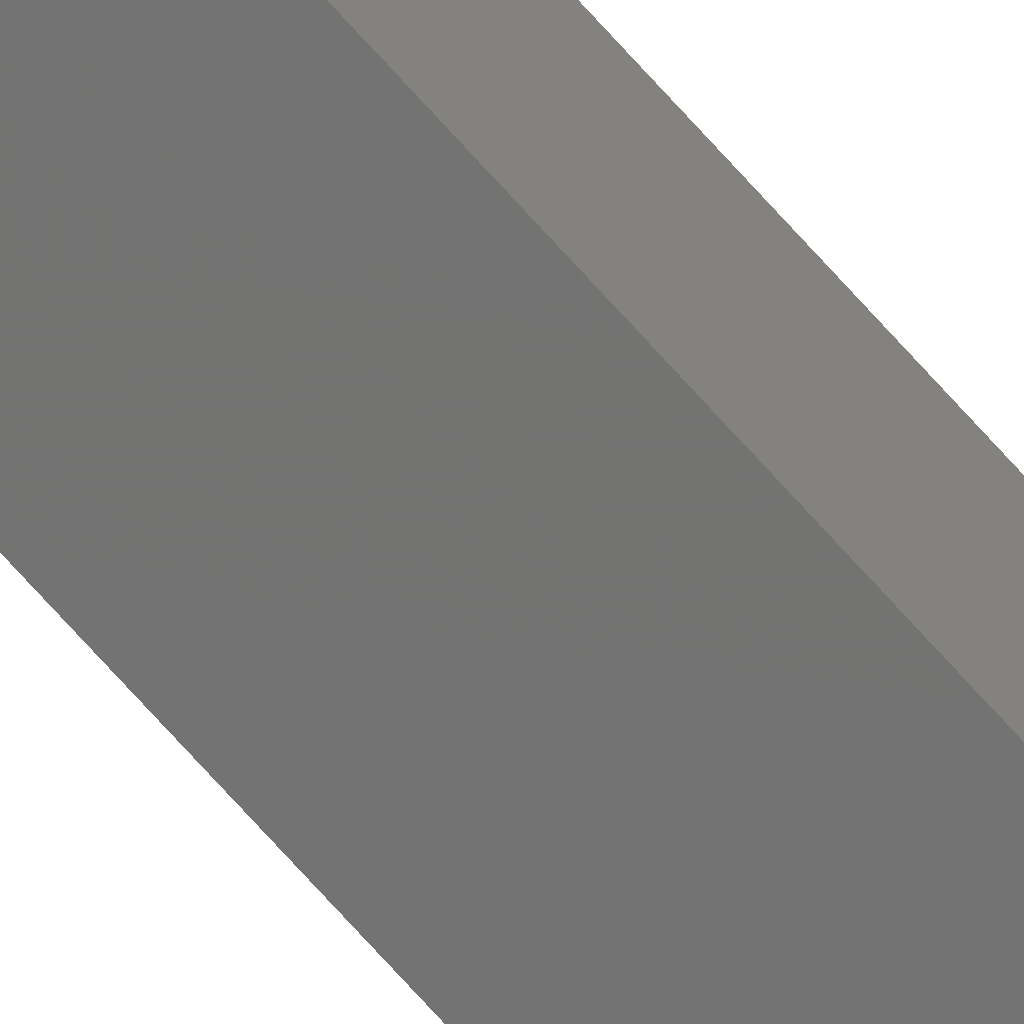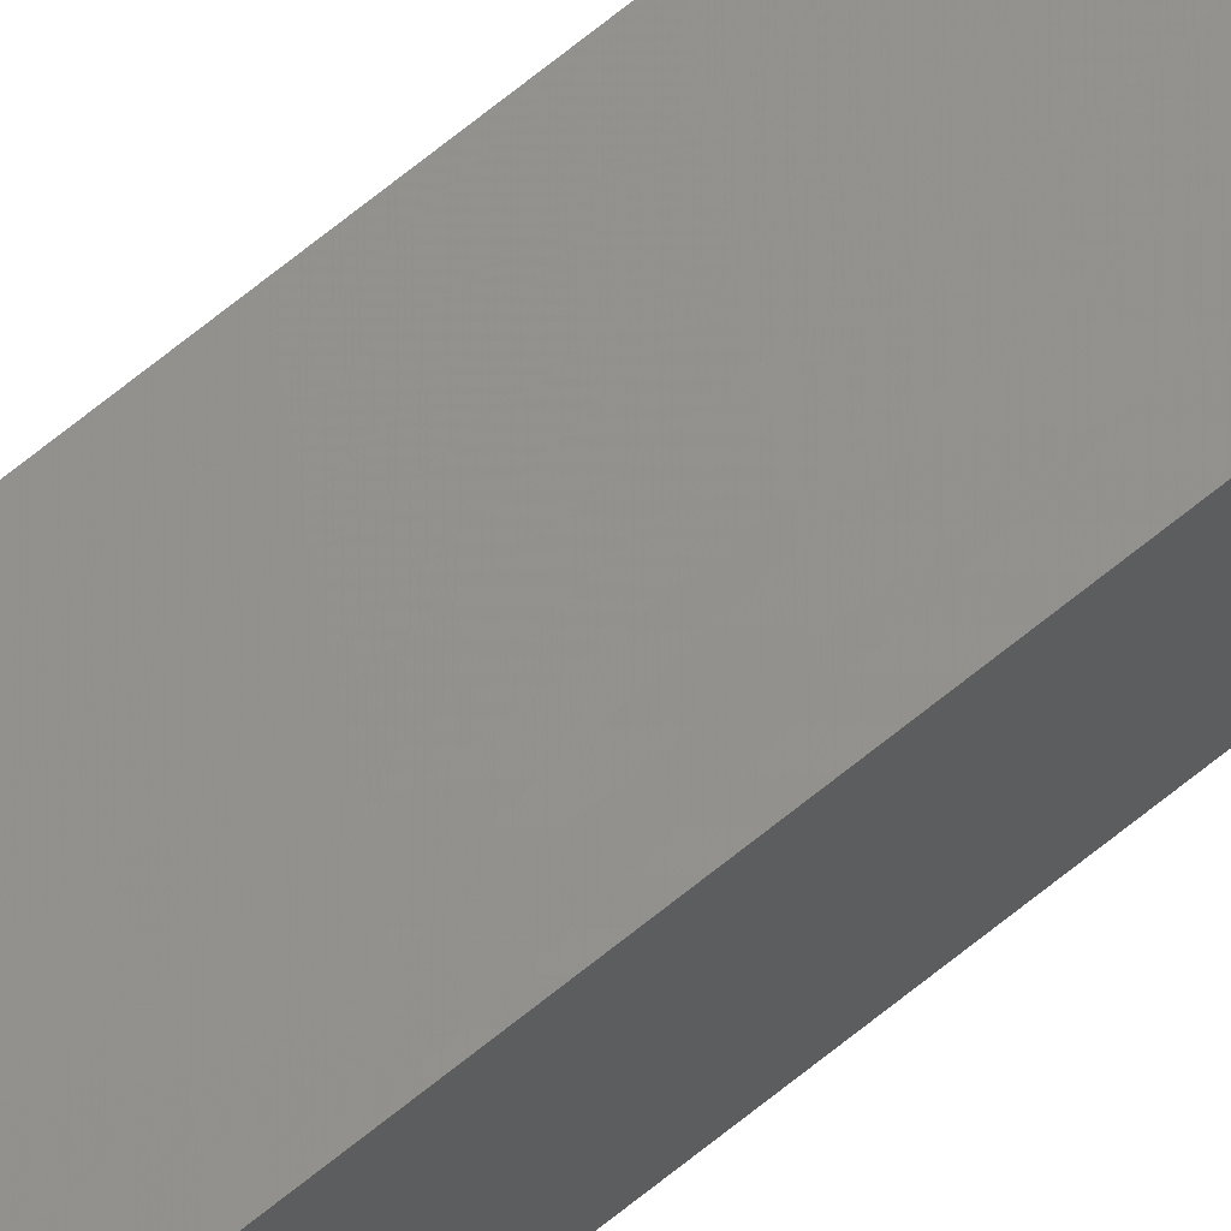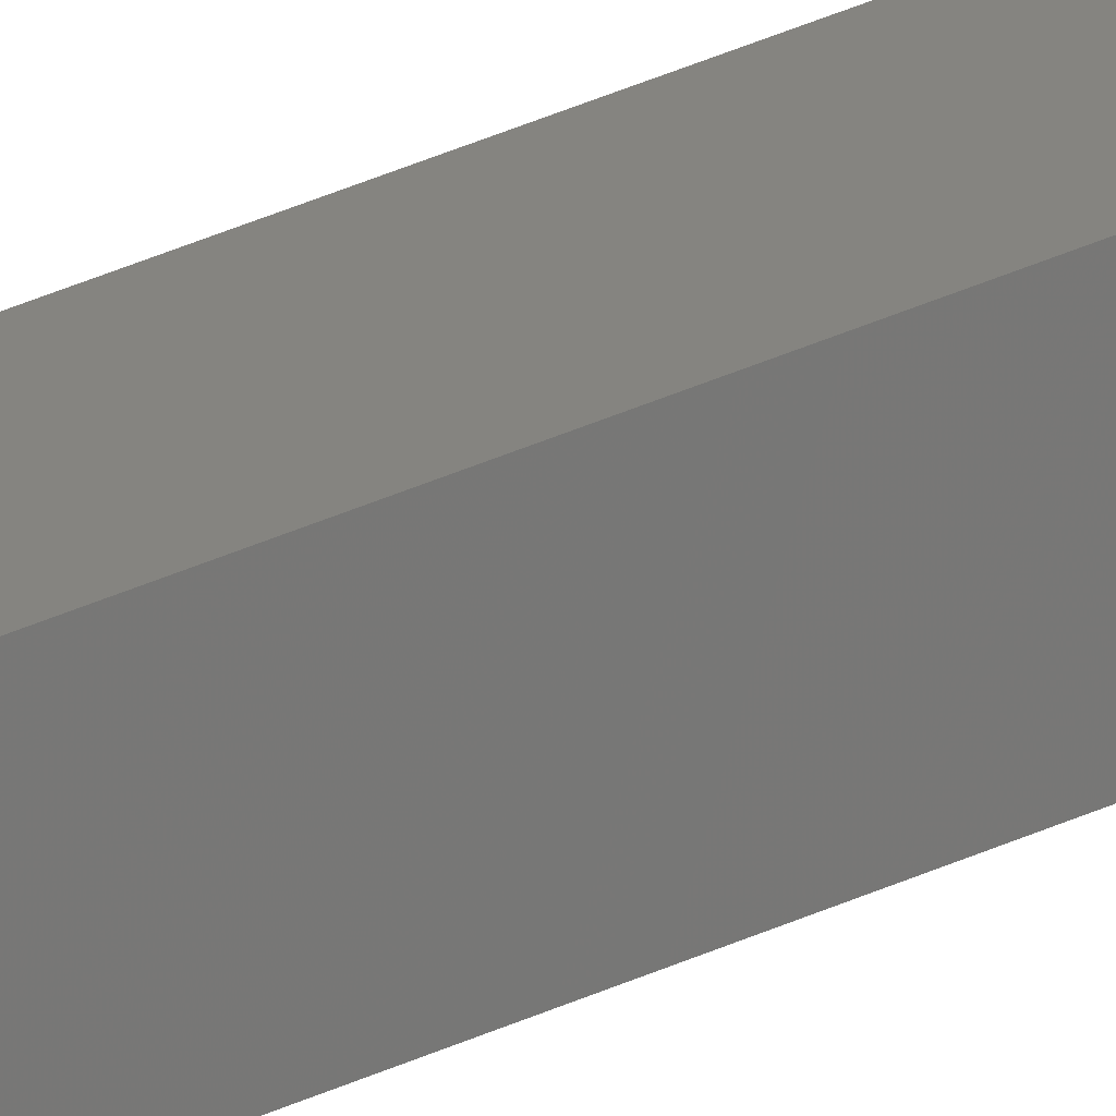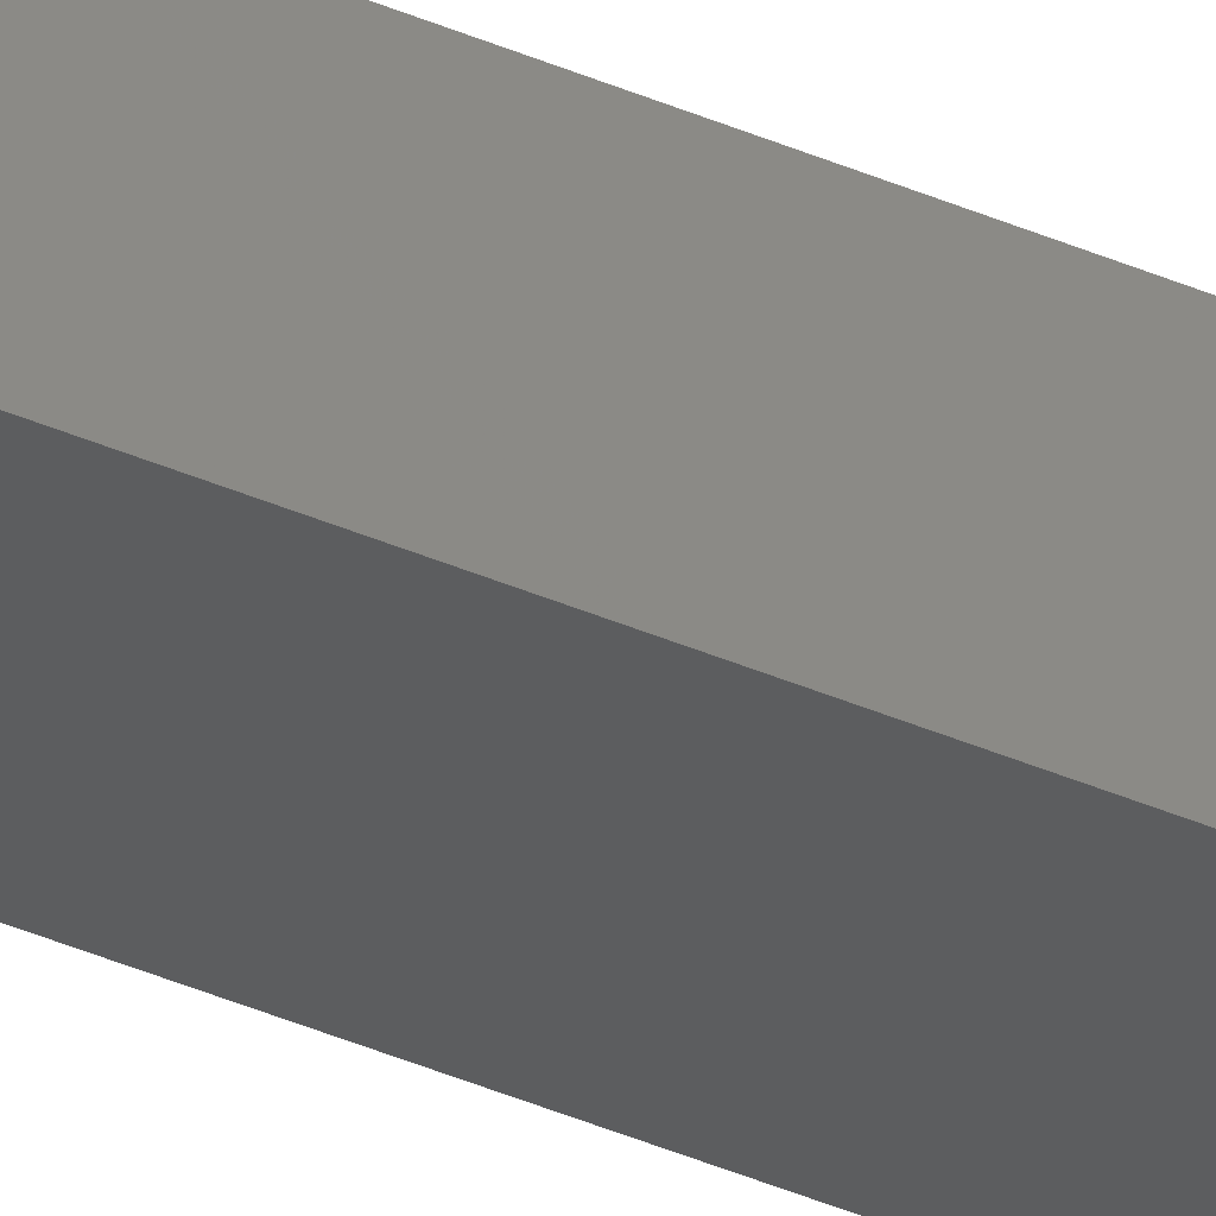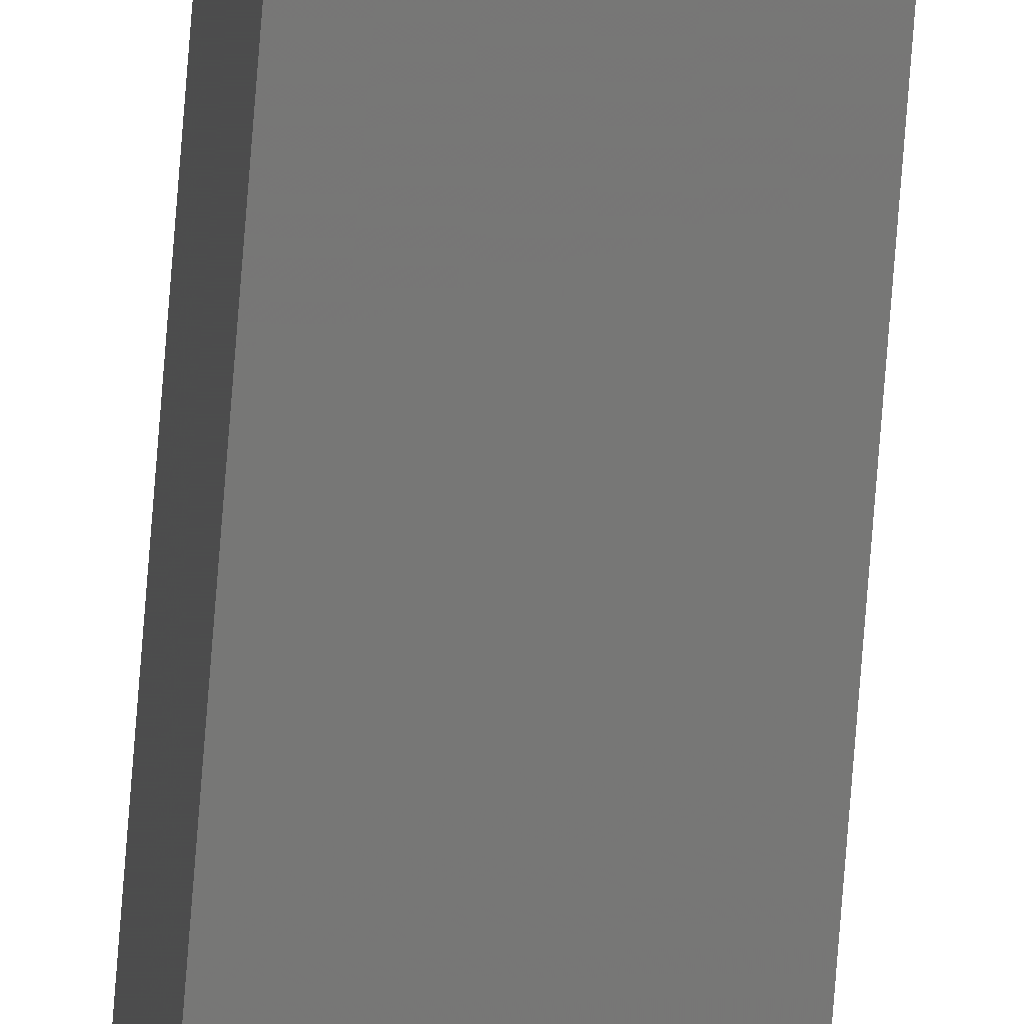
<metadata>
{"format":"stl","ext":"stl","renderer":"f3d","projection":"perspective","resolution":1024,"background":"white","views":[{"elev":-69.6,"azim":41.4,"up":"+Y"},{"elev":73.1,"azim":-128.4,"up":"+Y"},{"elev":25.0,"azim":-130.5,"up":"+Y"},{"elev":-27.0,"azim":-127.2,"up":"+Y"},{"elev":-69.6,"azim":175.7,"up":"+Y"}]}
</metadata>
<code>
# stl→obj: 16 verts, 28 faces
v 9.838 3.855 -166.9
v 9.818 3.857 -166.9
v 9.818 3.857 -163.3
v 9.838 3.855 -163.3
v 9.857 3.853 -163.3
v 9.857 3.853 -166.9
v 9.877 3.851 -163.3
v 9.877 3.851 -166.9
v 9.872 3.801 -163.3
v 9.872 3.801 -166.9
v 9.812 3.807 -163.3
v 9.832 3.805 -166.9
v 9.832 3.805 -163.3
v 9.852 3.803 -163.3
v 9.812 3.807 -166.9
v 9.852 3.803 -166.9
f 1 2 3
f 1 3 4
f 1 4 5
f 6 5 7
f 6 1 5
f 8 6 7
f 8 9 10
f 7 9 8
f 11 12 13
f 13 12 14
f 15 12 11
f 14 16 9
f 12 16 14
f 16 10 9
f 15 11 2
f 11 3 2
f 7 14 9
f 5 14 7
f 4 13 14
f 4 14 5
f 3 11 13
f 3 13 4
f 16 8 10
f 12 6 16
f 16 6 8
f 15 1 12
f 12 1 6
f 15 2 1

</code>
